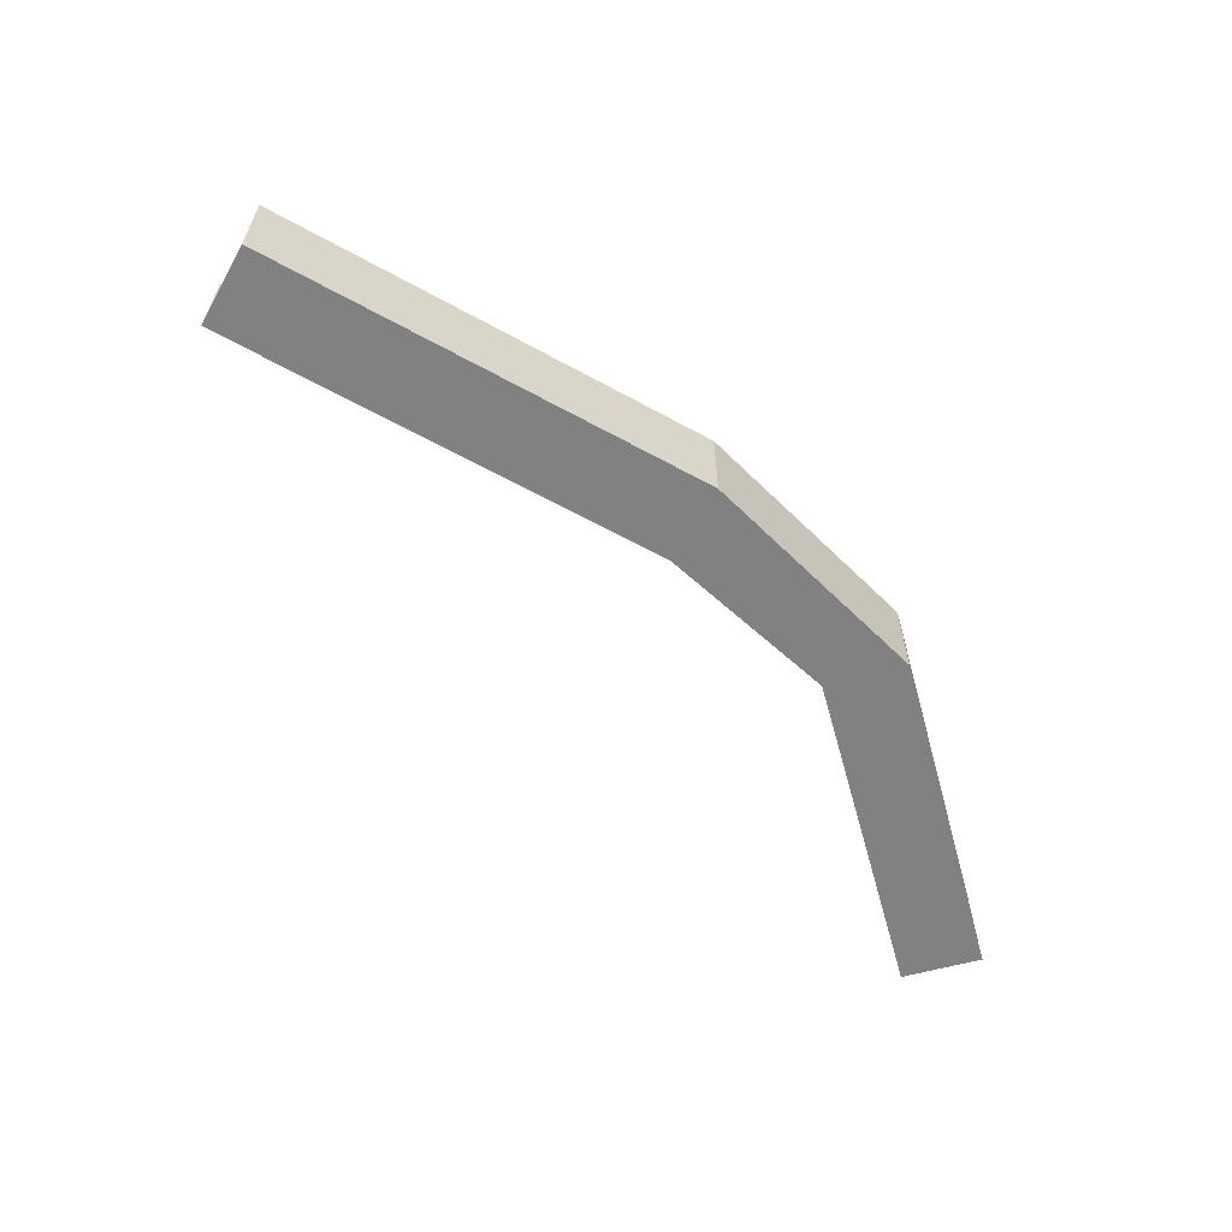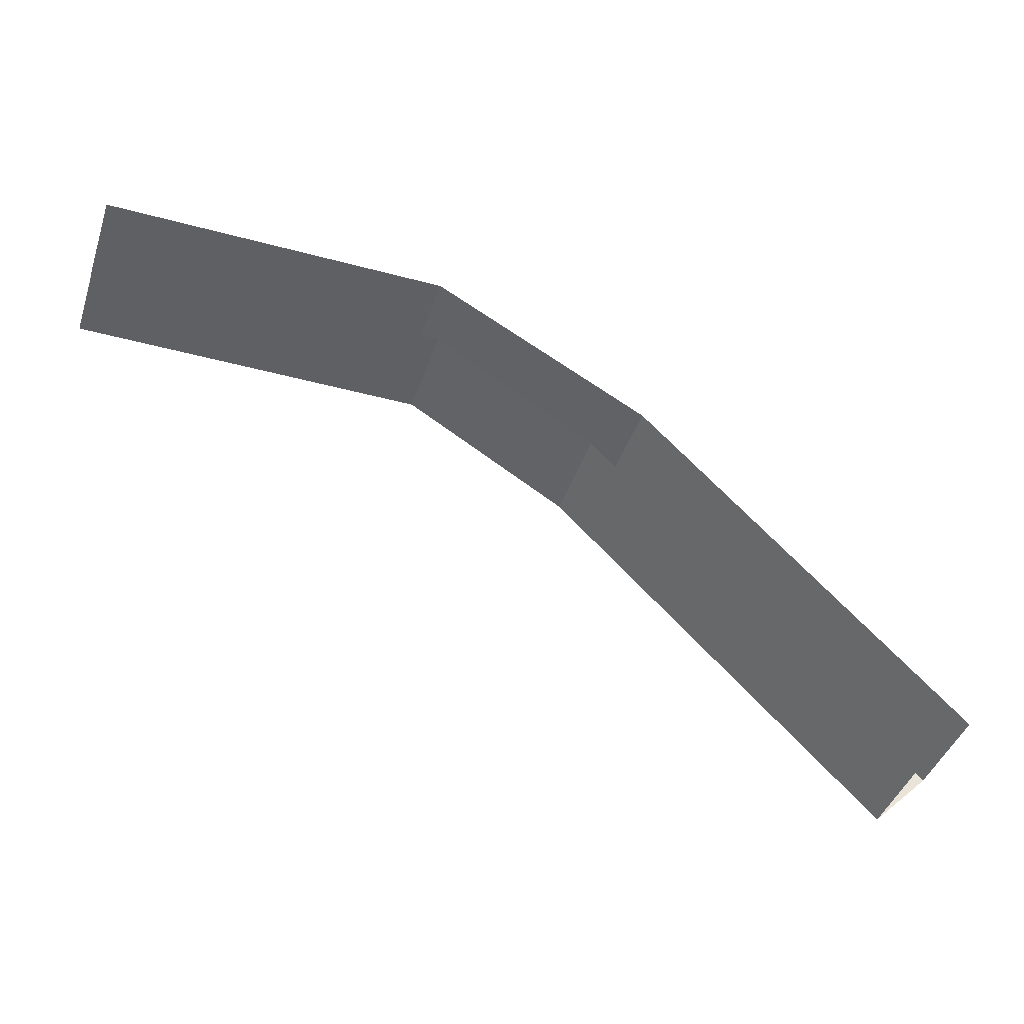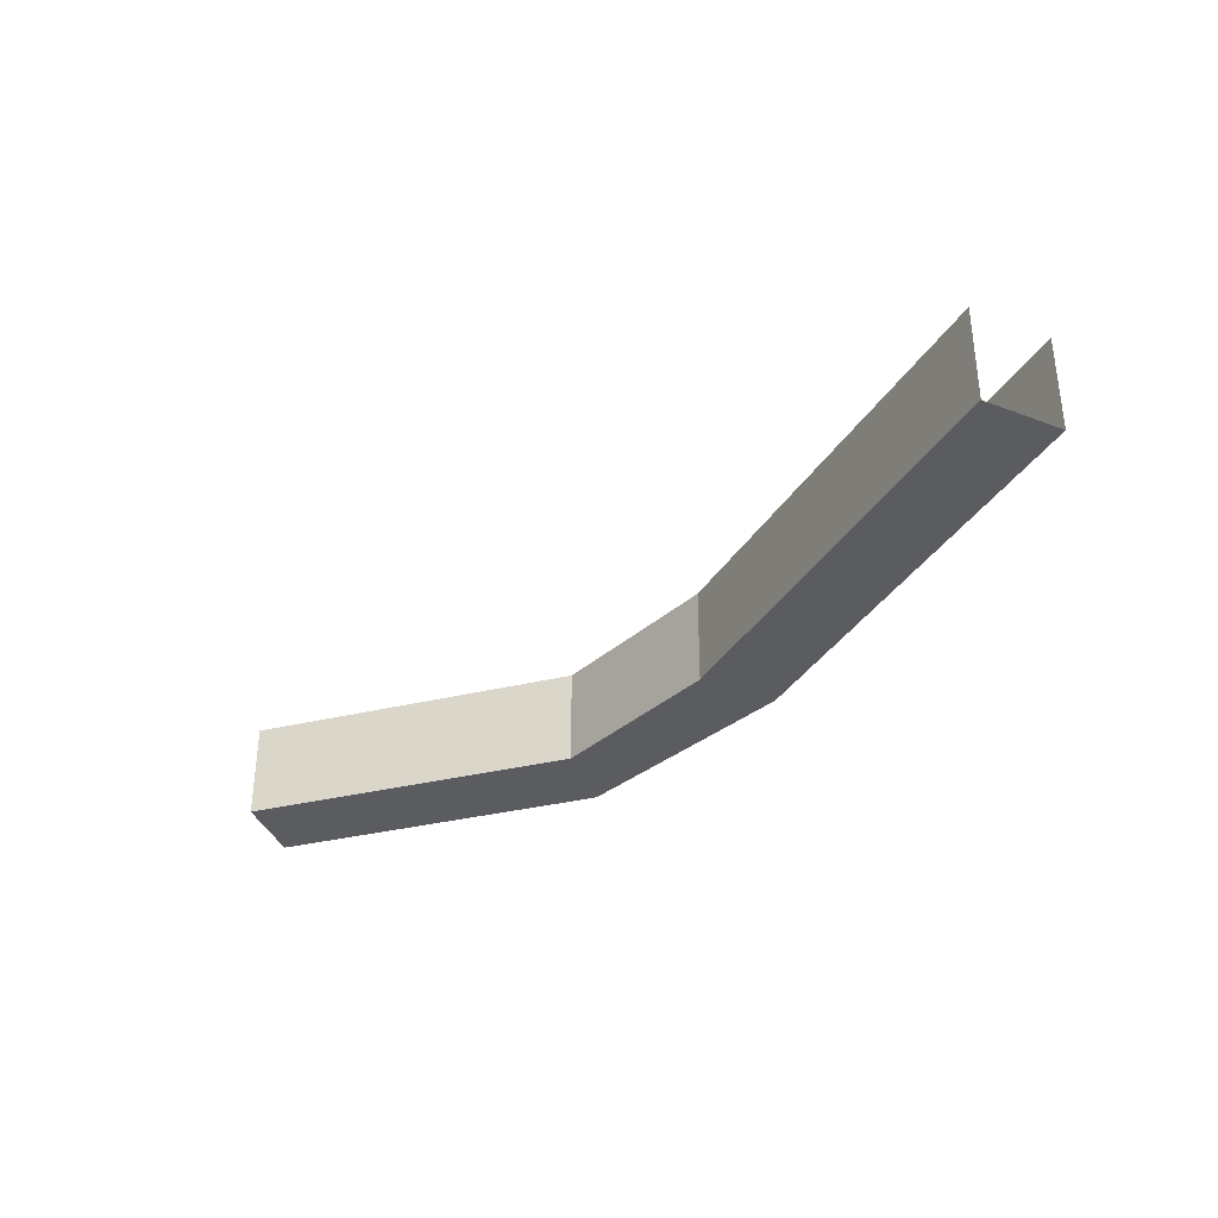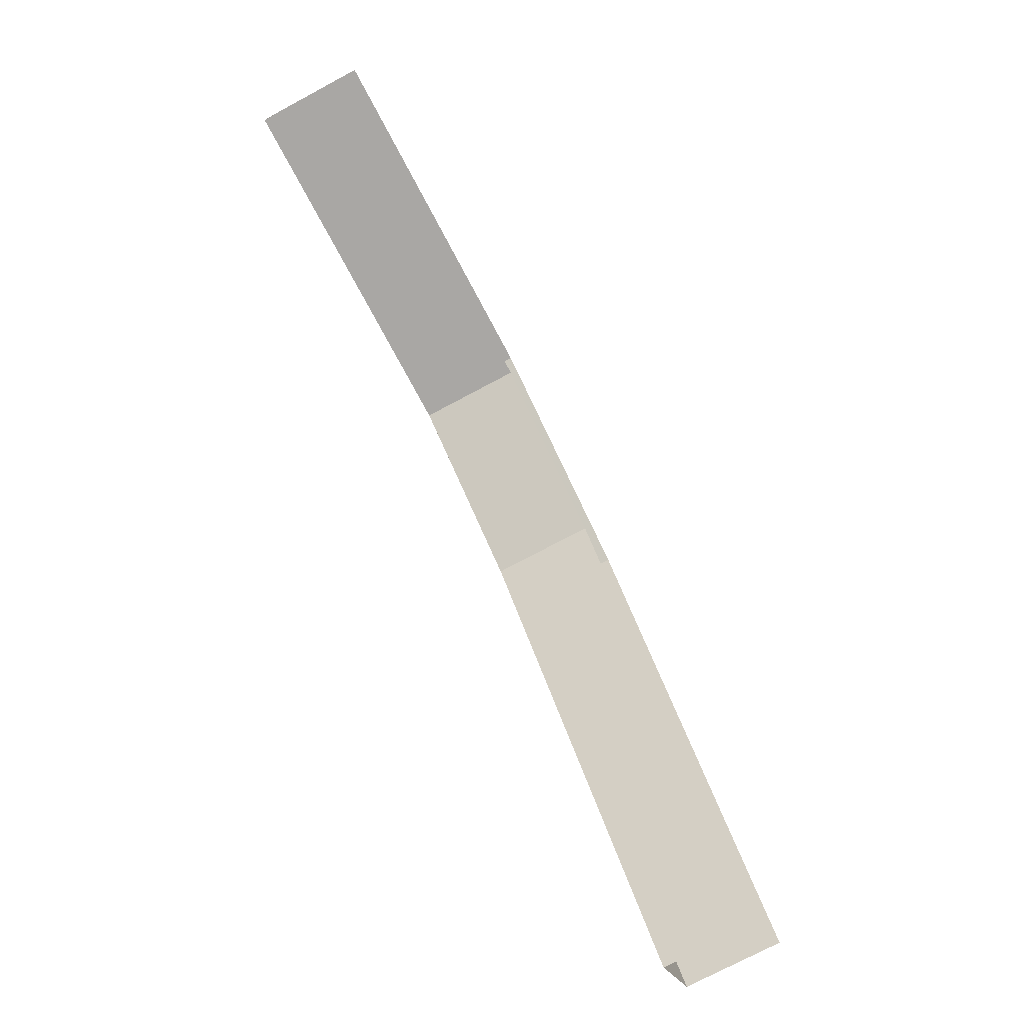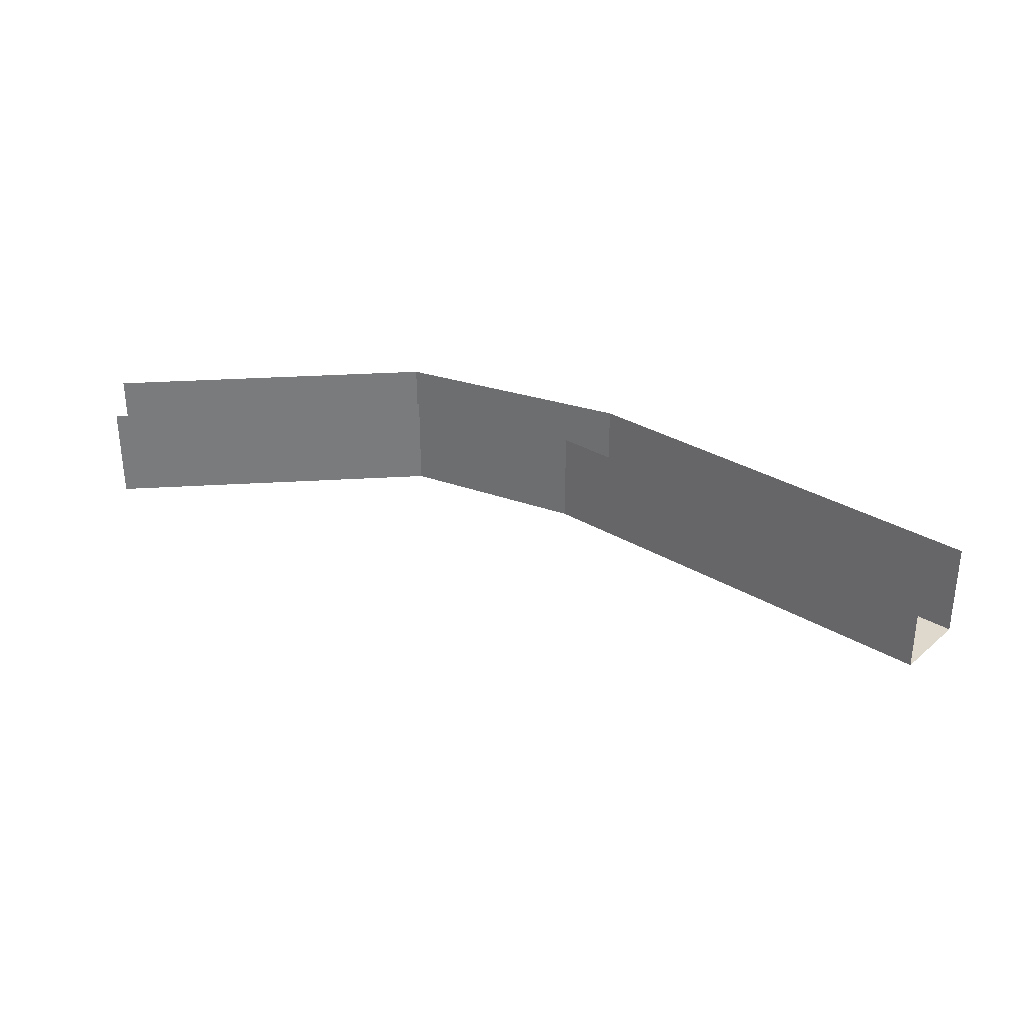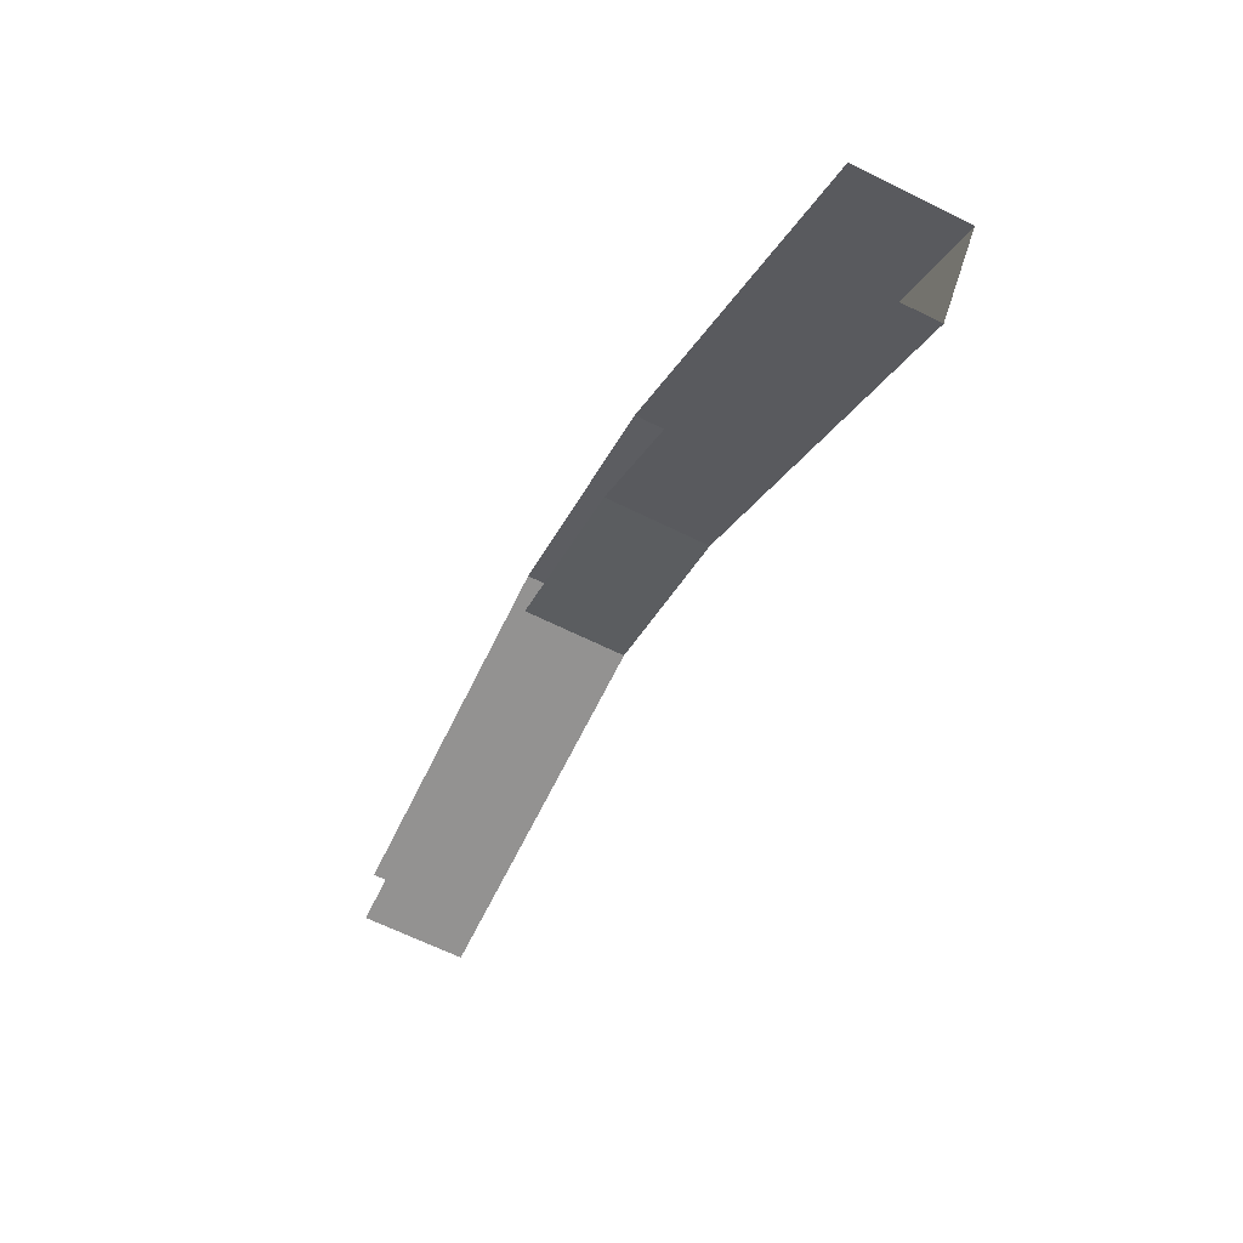
<metadata>
{"format":"obj","ext":"obj","renderer":"f3d","projection":"perspective","resolution":1024,"background":"white","views":[{"elev":-60.5,"azim":105.6,"up":"+Z"},{"elev":-42.4,"azim":-18.0,"up":"+Y"},{"elev":-34.7,"azim":18.0,"up":"+Z"},{"elev":-74.8,"azim":-61.9,"up":"+Y"},{"elev":32.0,"azim":-4.9,"up":"+Z"},{"elev":-66.5,"azim":63.8,"up":"+Y"}]}
</metadata>
<code>
g pillar_geo01
v 0.7215 -0.3534 -0.09004
v 0.1354 0.2327 -0.09004
v 0.02956 0.1269 -0.09004
v 0.6157 -0.4592 -0.09004
v 0.02956 0.1269 0.09004
v 0.6157 -0.4592 0.09004
v 0.6157 -0.4592 -0.09004
v 0.02956 0.1269 -0.09004
v 0.1354 0.2327 -0.09004
v 0.7215 -0.3534 -0.09004
v 0.7215 -0.3534 0.09004
v 0.1354 0.2327 0.09004
v -0.2673 0.4592 -0.09004
v -0.9088 0.4592 -0.09004
v -0.9088 0.3095 -0.09004
v -0.2673 0.3095 -0.09004
v -0.9088 0.3095 0.09004
v -0.2673 0.3095 0.09004
v -0.2673 0.3095 -0.09004
v -0.9088 0.3095 -0.09004
v -0.9088 0.4592 -0.09004
v -0.2673 0.4592 -0.09004
v -0.2673 0.4592 0.09004
v -0.9088 0.4592 0.09004
v 0.02956 0.1269 -0.09004
v -0.2673 0.3095 -0.09004
v -0.2673 0.3095 0.09004
v 0.02956 0.1269 0.09004
v 0.1354 0.2327 -0.09004
v -0.2673 0.4592 -0.09004
v -0.2673 0.3095 -0.09004
v 0.02956 0.1269 -0.09004
v 0.1354 0.2327 0.09004
v -0.2673 0.4592 0.09004
v -0.2673 0.4592 -0.09004
v 0.1354 0.2327 -0.09004
g pillar_geo01_0
f 3 2 1
f 4 3 1
f 7 6 5
f 8 7 5
f 11 10 9
f 12 11 9
f 15 14 13
f 16 15 13
f 19 18 17
f 20 19 17
f 23 22 21
f 24 23 21
f 27 26 25
f 28 27 25
f 31 30 29
f 32 31 29
f 35 34 33
f 36 35 33

</code>
